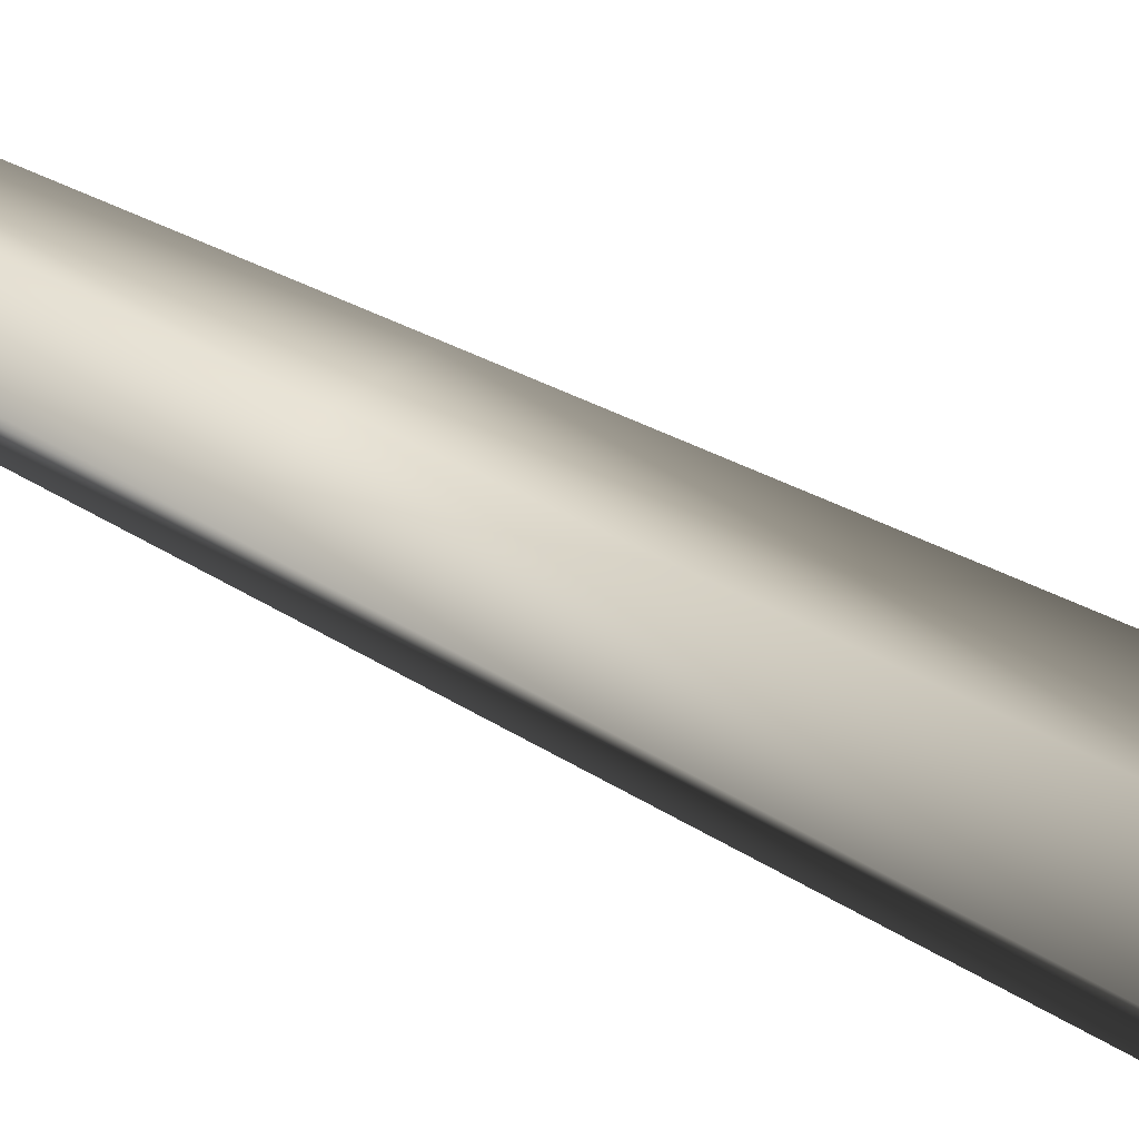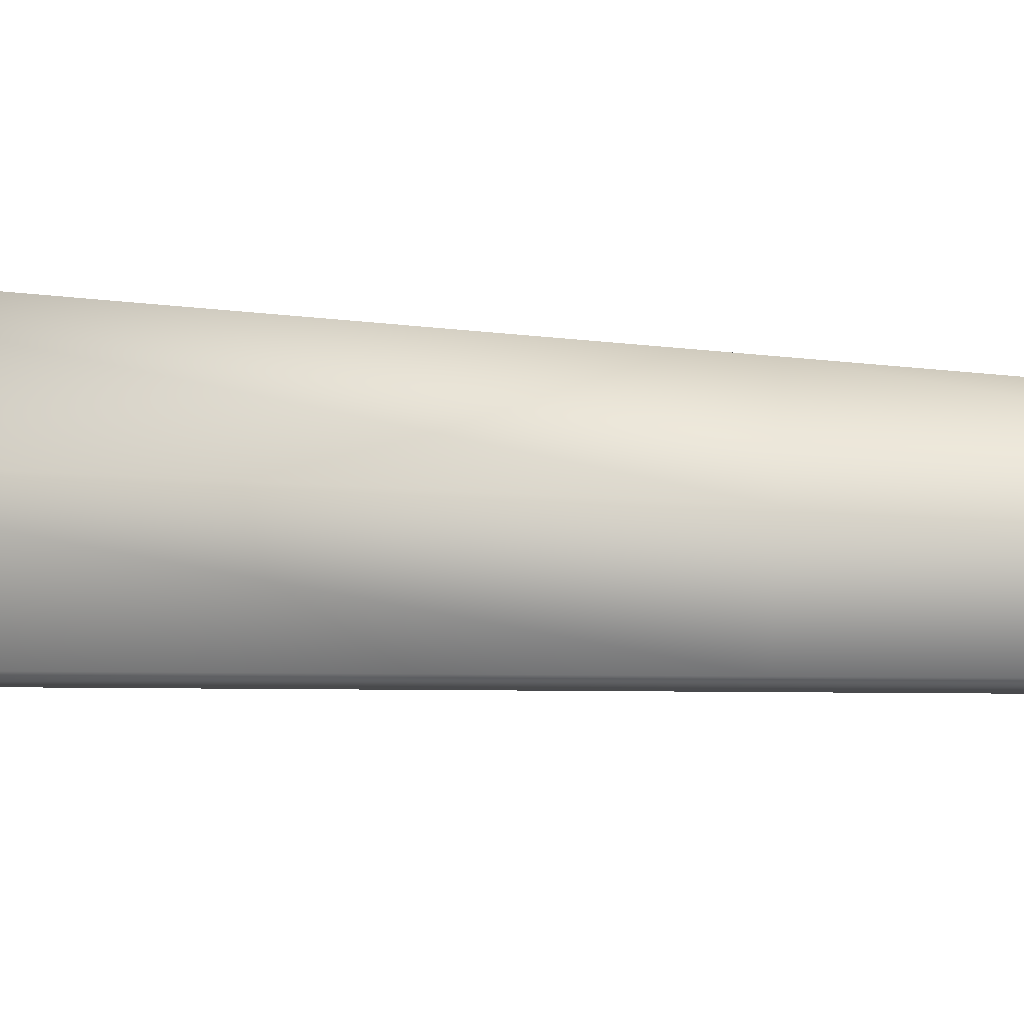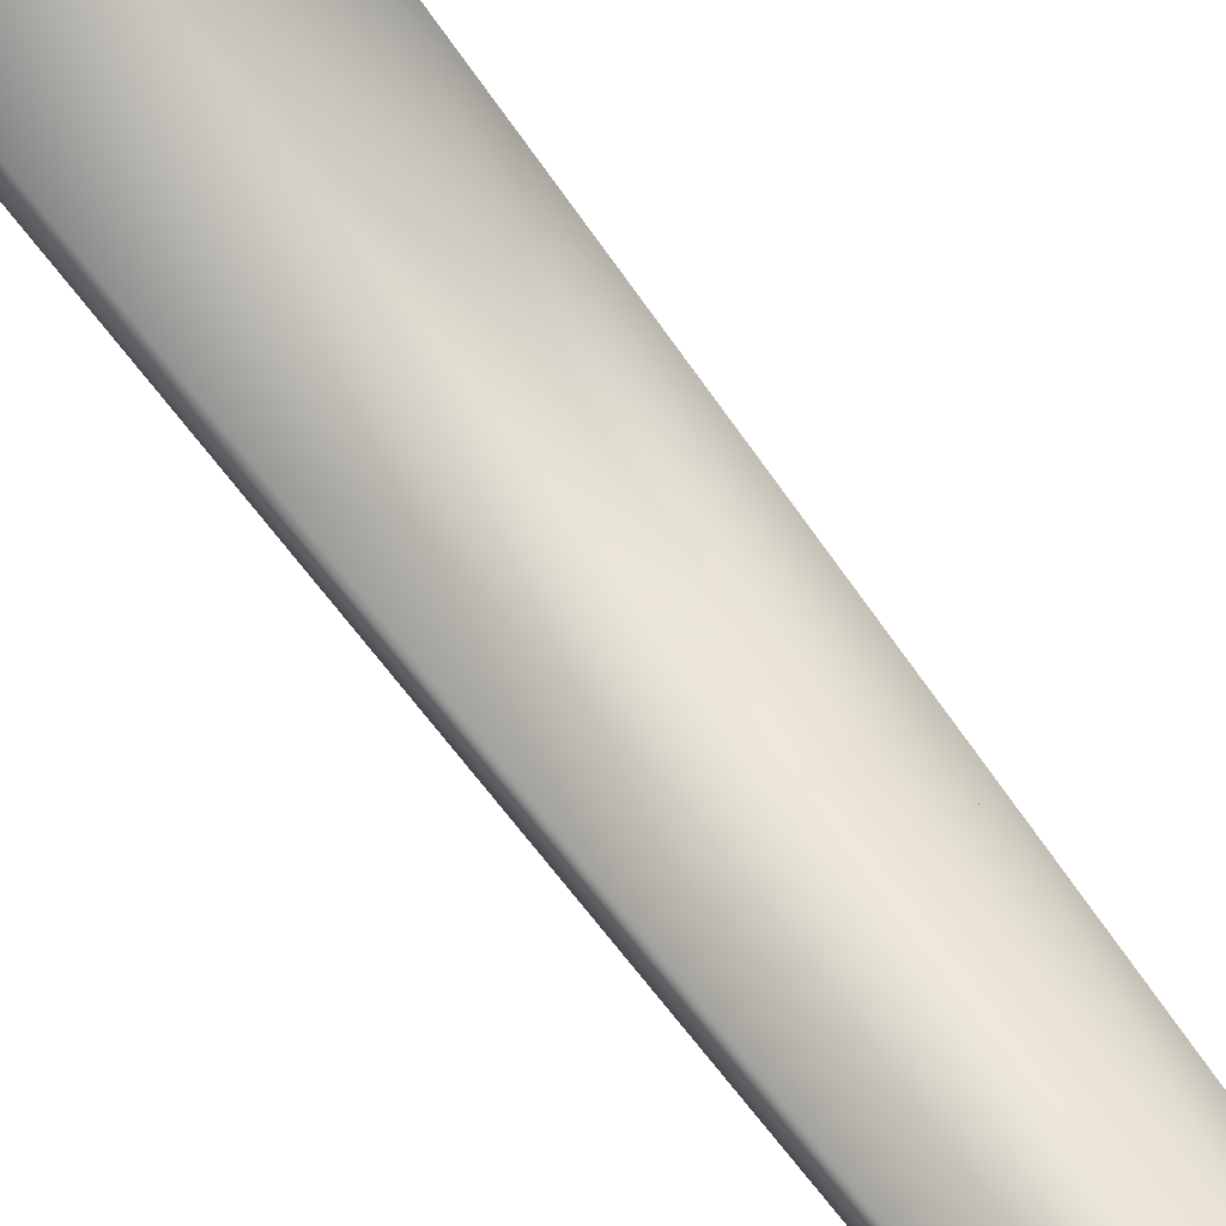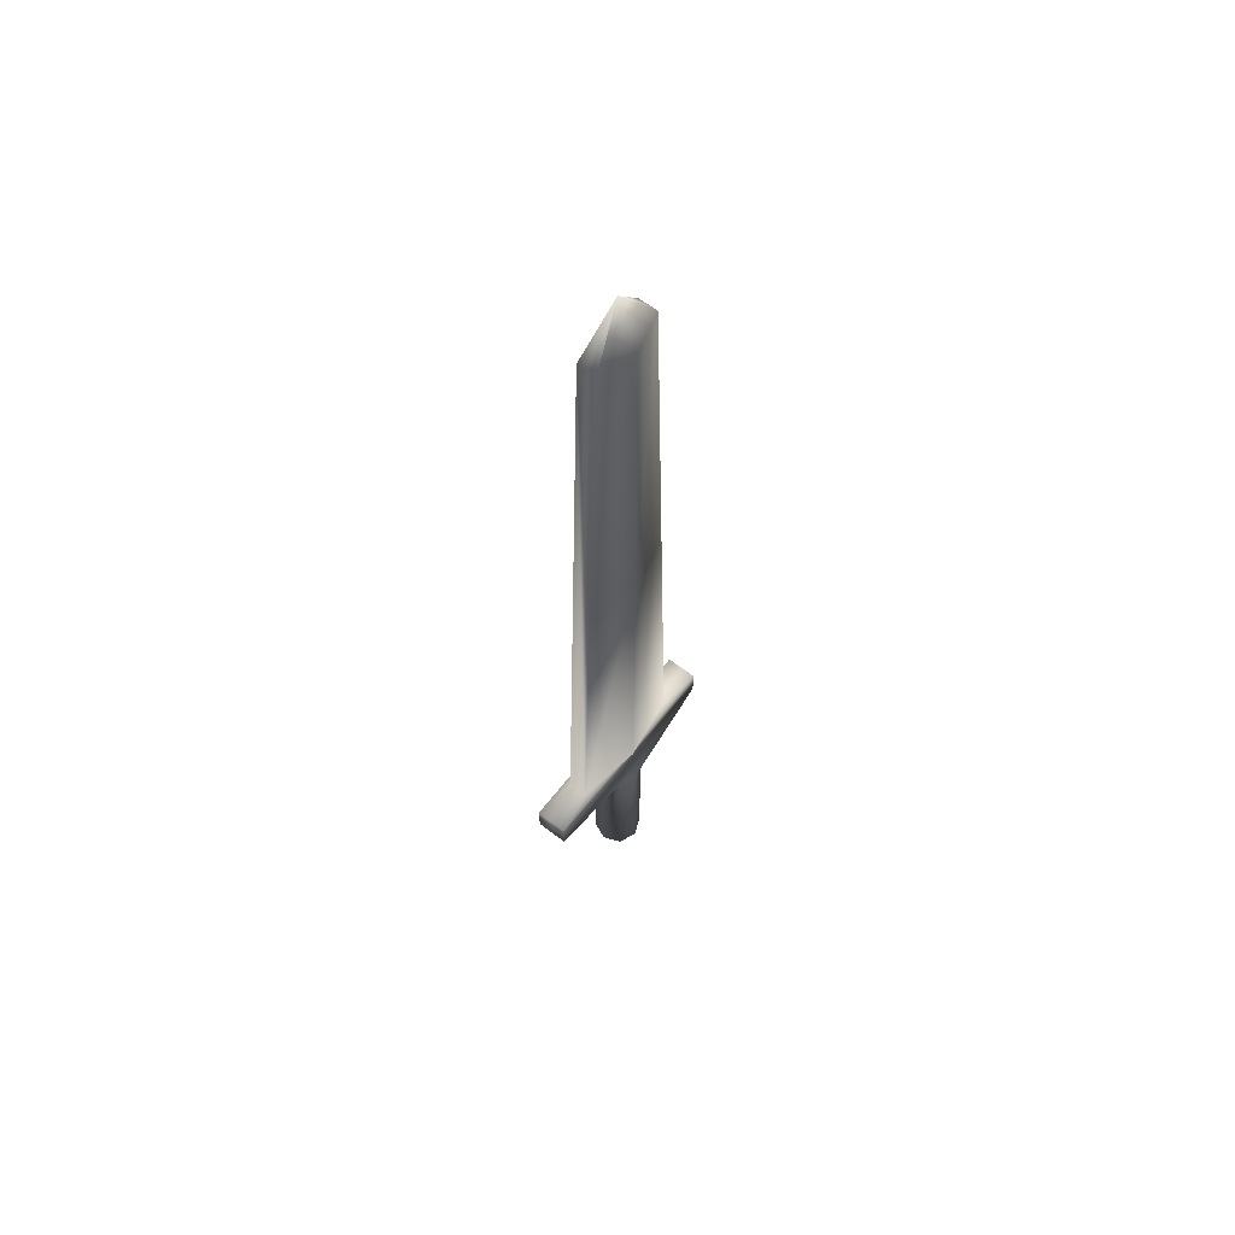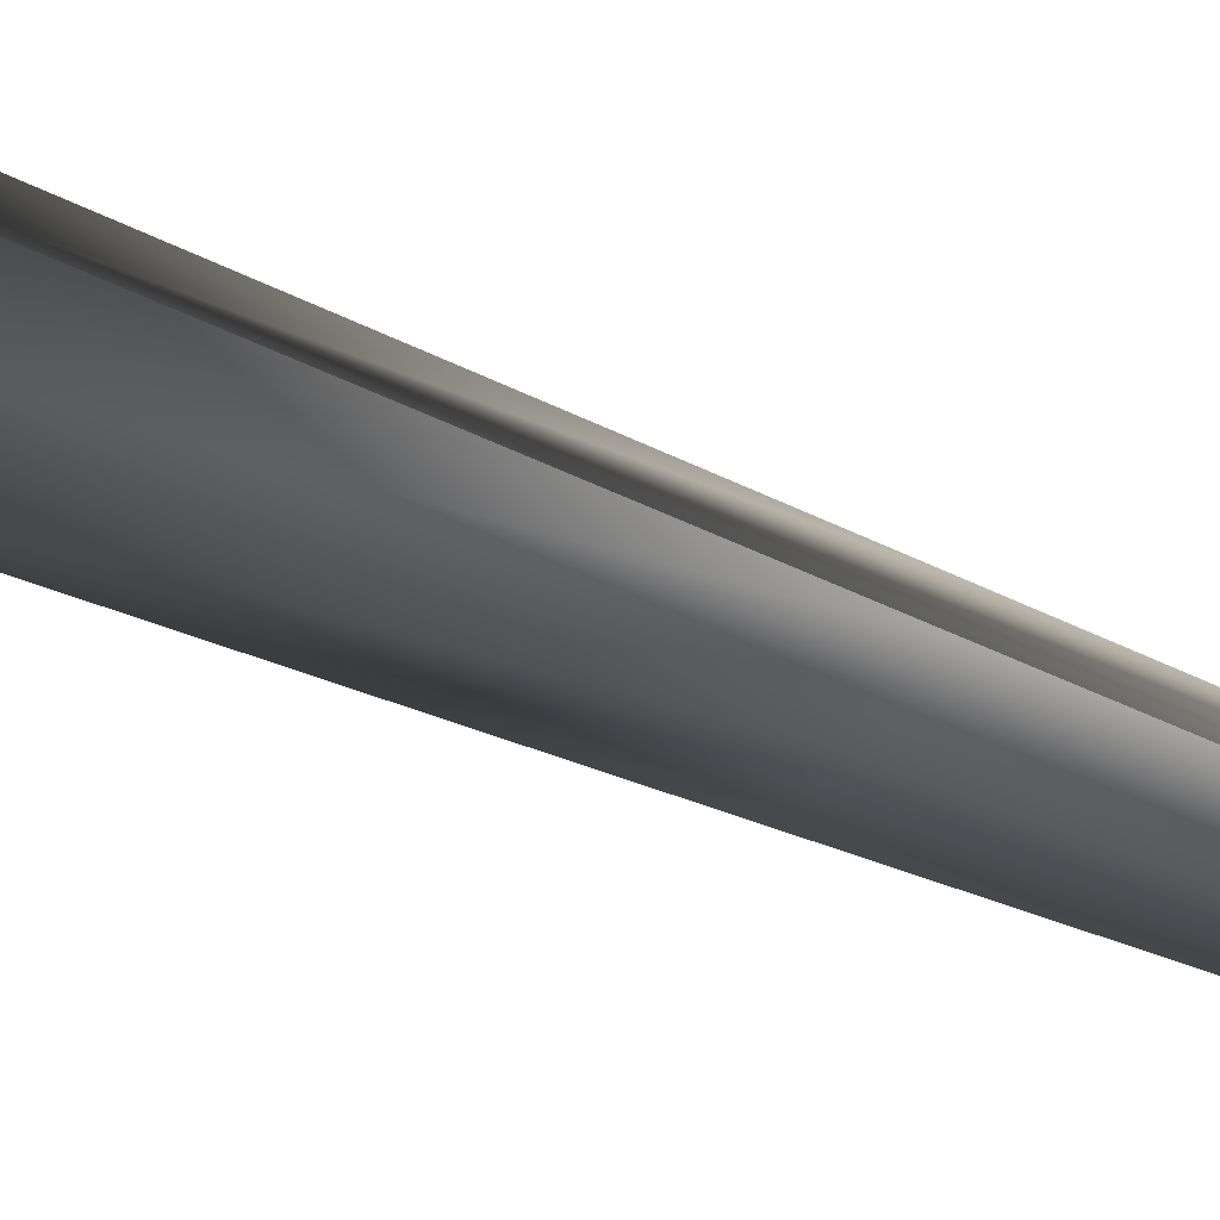
<metadata>
{"format":"obj","ext":"obj","renderer":"f3d","projection":"perspective","resolution":1024,"background":"white","views":[{"elev":41.2,"azim":125.2,"up":"+Y"},{"elev":73.4,"azim":-87.3,"up":"+Y"},{"elev":52.2,"azim":-31.7,"up":"+Y"},{"elev":62.9,"azim":127.8,"up":"+Z"},{"elev":-34.1,"azim":-123.7,"up":"+Y"}]}
</metadata>
<code>
o Plane
v -0.3111 0.02059 5.218
v 0.3111 0.02059 5.218
v -0.5626 0.01719 -1
v 0.5626 0.01719 -1
v 0 0.09884 5.653
v -0.3111 0.1771 5.218
v 0.3111 0.1771 5.218
v -0.5626 0.1805 -1
v 0.5626 0.1805 -1
v -0.9281 -0.03585 -1
v 0.9281 -0.03585 -1
v -0.9281 0.2335 -1
v 0.9281 0.2335 -1
v -0.9281 -0.03585 -1.259
v 0.9281 -0.03585 -1.259
v -0.9281 0.2335 -1.259
v 0.9281 0.2335 -1.259
v -0.1476 -0.04878 -1.411
v 0.1476 -0.04878 -1.411
v -0.1476 0.2465 -1.411
v 0.1476 0.2465 -1.411
v 0 -0.1099 -1.411
v -0 0.3076 -1.411
v -0.2088 0.09884 -1.411
v 0.2088 0.09884 -1.411
v -0.1476 -0.04878 -2.825
v 0.1476 -0.04878 -2.825
v -0.1476 0.2465 -2.825
v 0.1476 0.2465 -2.825
v 0 -0.1099 -2.825
v -0 0.3076 -2.825
v -0.2088 0.09884 -2.825
v 0.2088 0.09884 -2.825
v 0 0.09884 -2.825
v -0.4368 0.1788 2.109
v 0 0.2638 5.218
v 0.4368 0.1788 2.109
v 0 0.2672 -1
v -0.1555 0.138 5.436
v 0.1555 0.138 5.436
v 0 0.2655 2.109
v -0.4368 0.01889 2.109
v 0 -0.02518 5.218
v 0.4368 0.01889 2.109
v 0 -0.02858 -1
v -0.1555 0.05972 5.436
v 0.1555 0.05972 5.436
v 0 -0.02688 2.109
f 8 38 9 13 12
f 12 13 17 16
f 3 8 12 10
f 9 4 11 13
f 4 45 3 10 11
f 16 17 21 23 20
f 10 12 16 14
f 13 11 15 17
f 11 10 14 15
f 24 20 28 32
f 14 16 20 24 18
f 17 15 19 25 21
f 15 14 18 22 19
f 18 24 32 26
f 20 23 31 28
f 23 21 29 31
f 34 32 28 31
f 33 34 31 29
f 27 30 34 33
f 30 26 32 34
f 21 25 33 29
f 25 19 27 33
f 19 22 30 27
f 22 18 26 30
f 48 45 4 44
f 2 47 43
f 41 37 9 38
f 7 36 40
f 3 42 1 6 35 8
f 1 46 5 39 6
f 5 47 2 7 40
f 2 44 4 9 37 7
f 40 39 5
f 40 36 39
f 36 6 39
f 35 41 38 8
f 6 36 41 35
f 36 7 37 41
f 43 46 1
f 43 47 46
f 47 5 46
f 43 48 44 2
f 1 42 48 43
f 42 3 45 48

</code>
